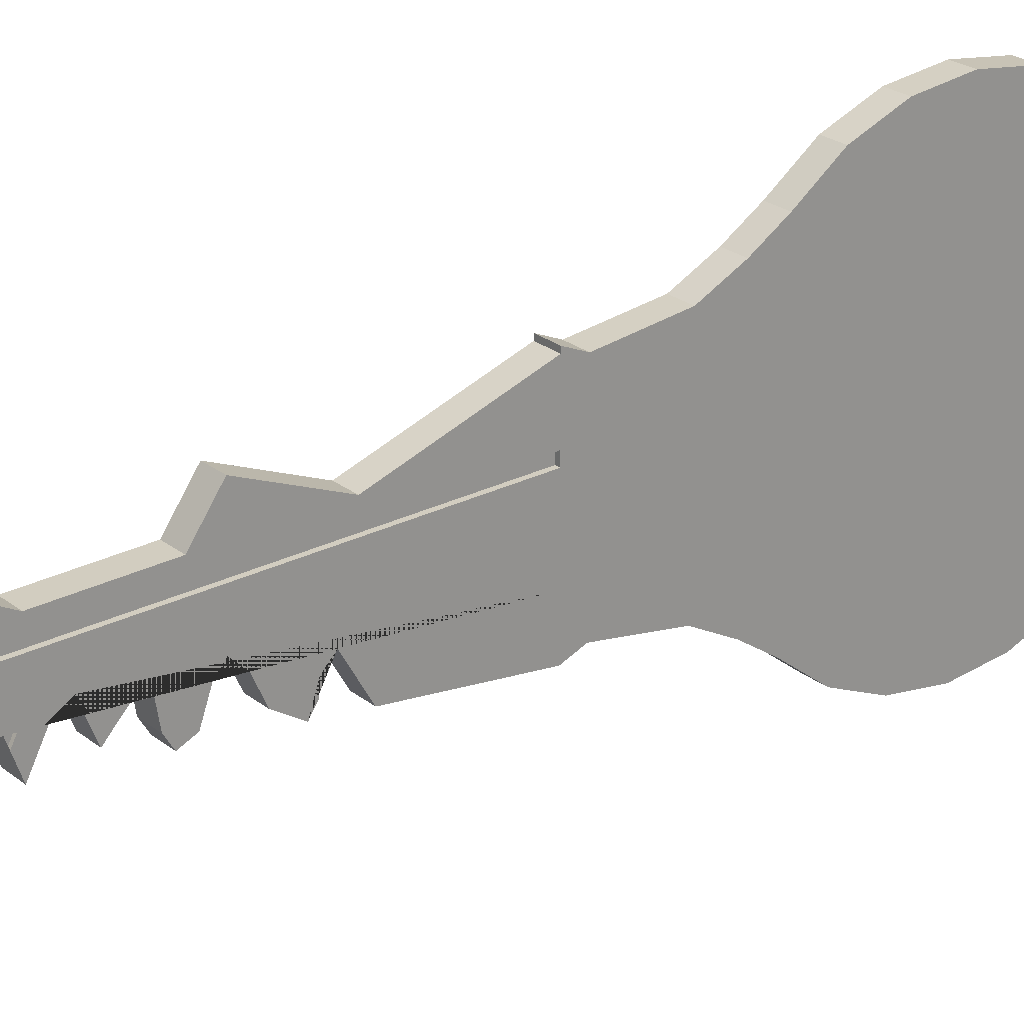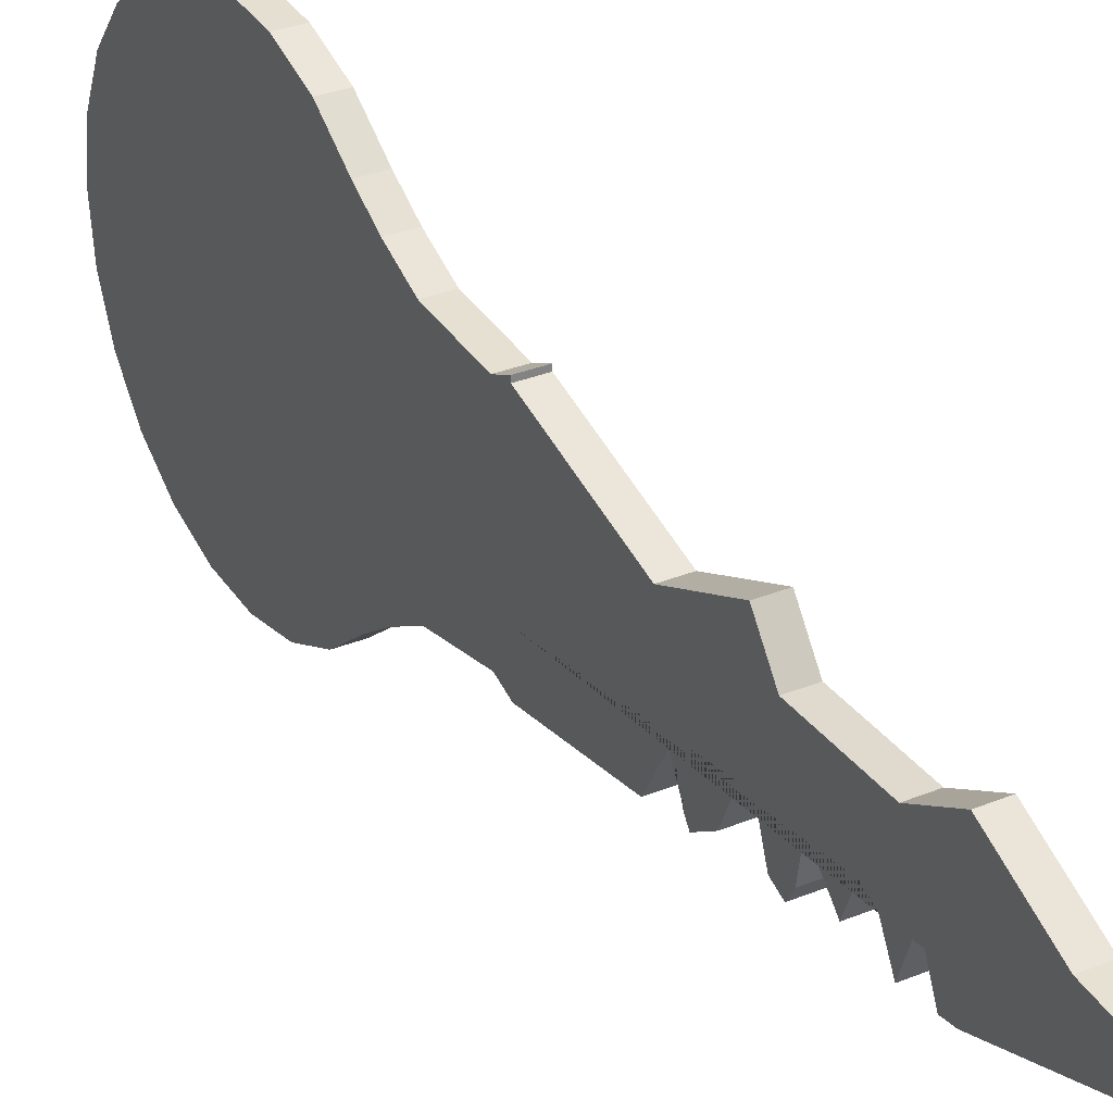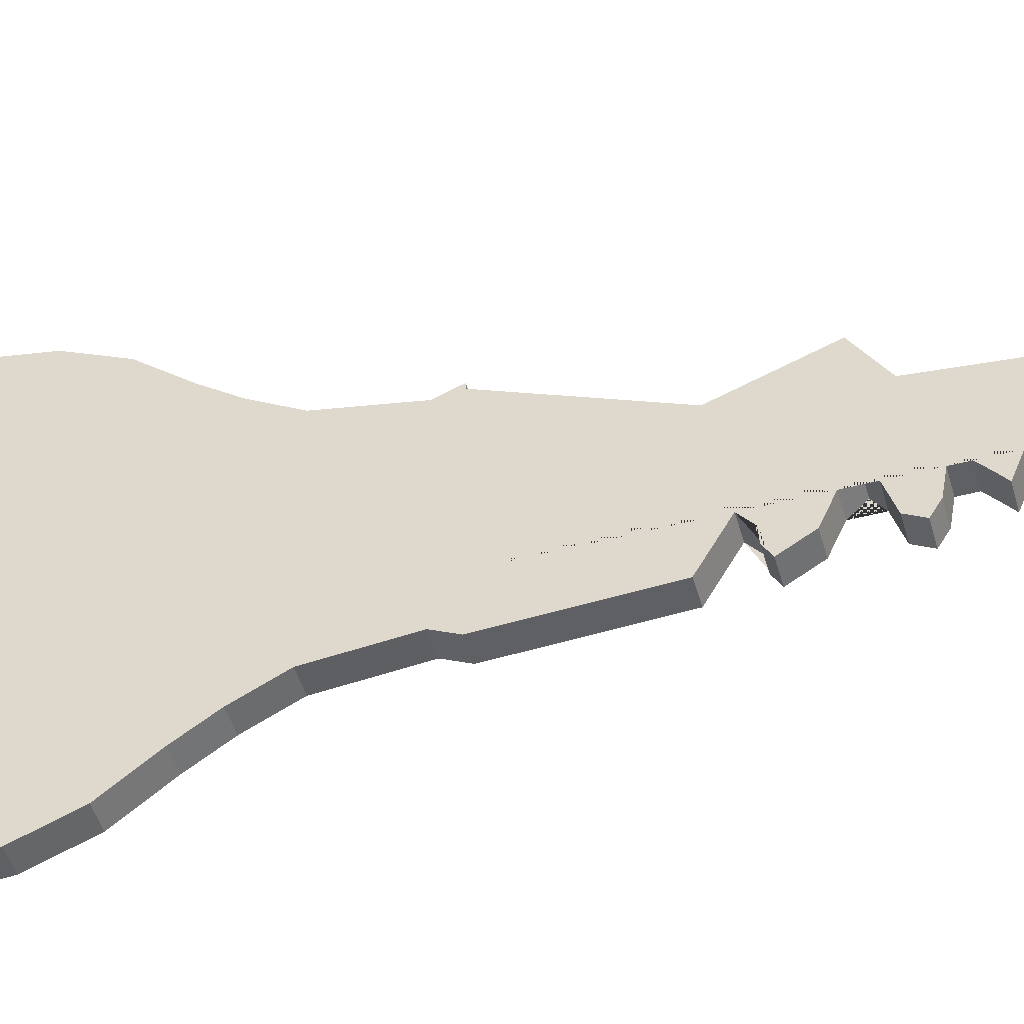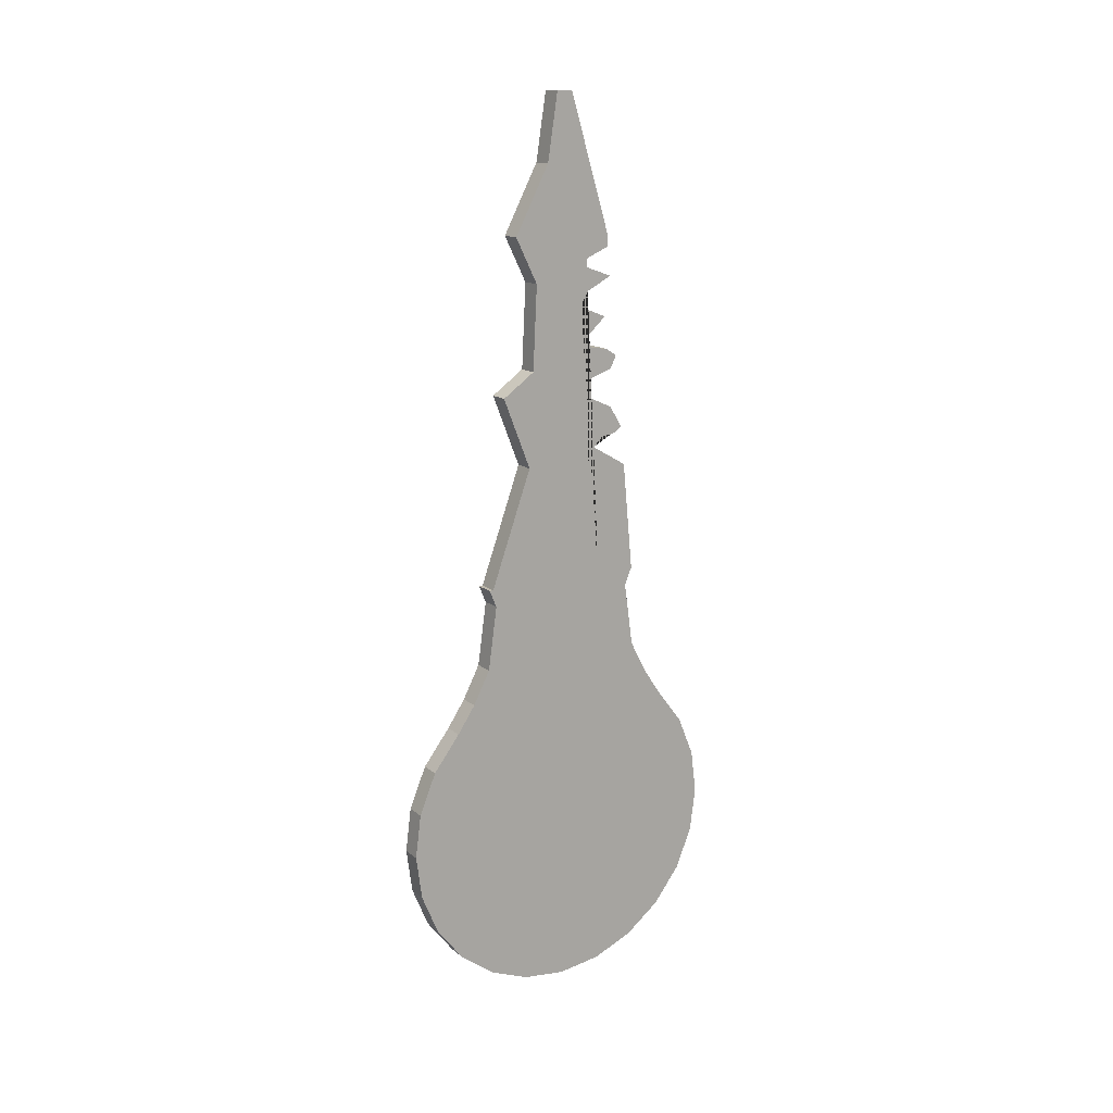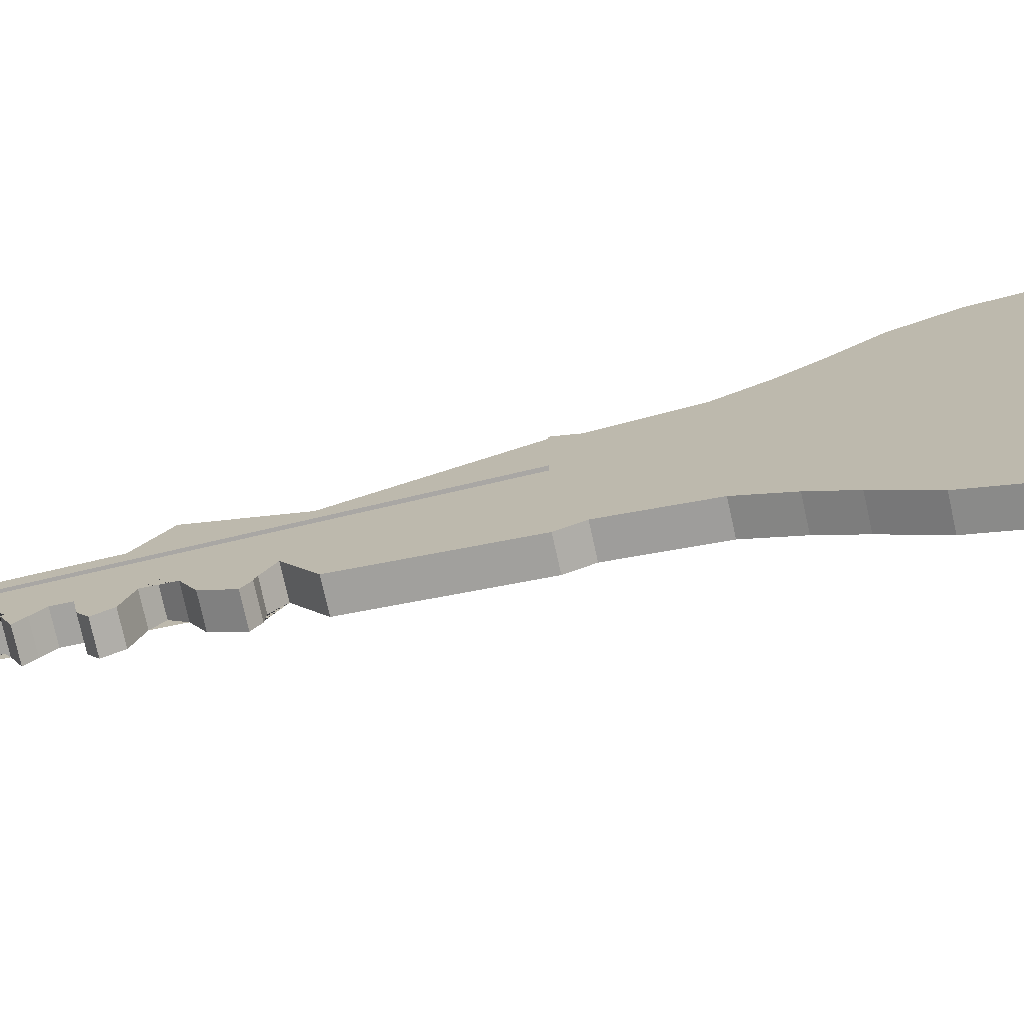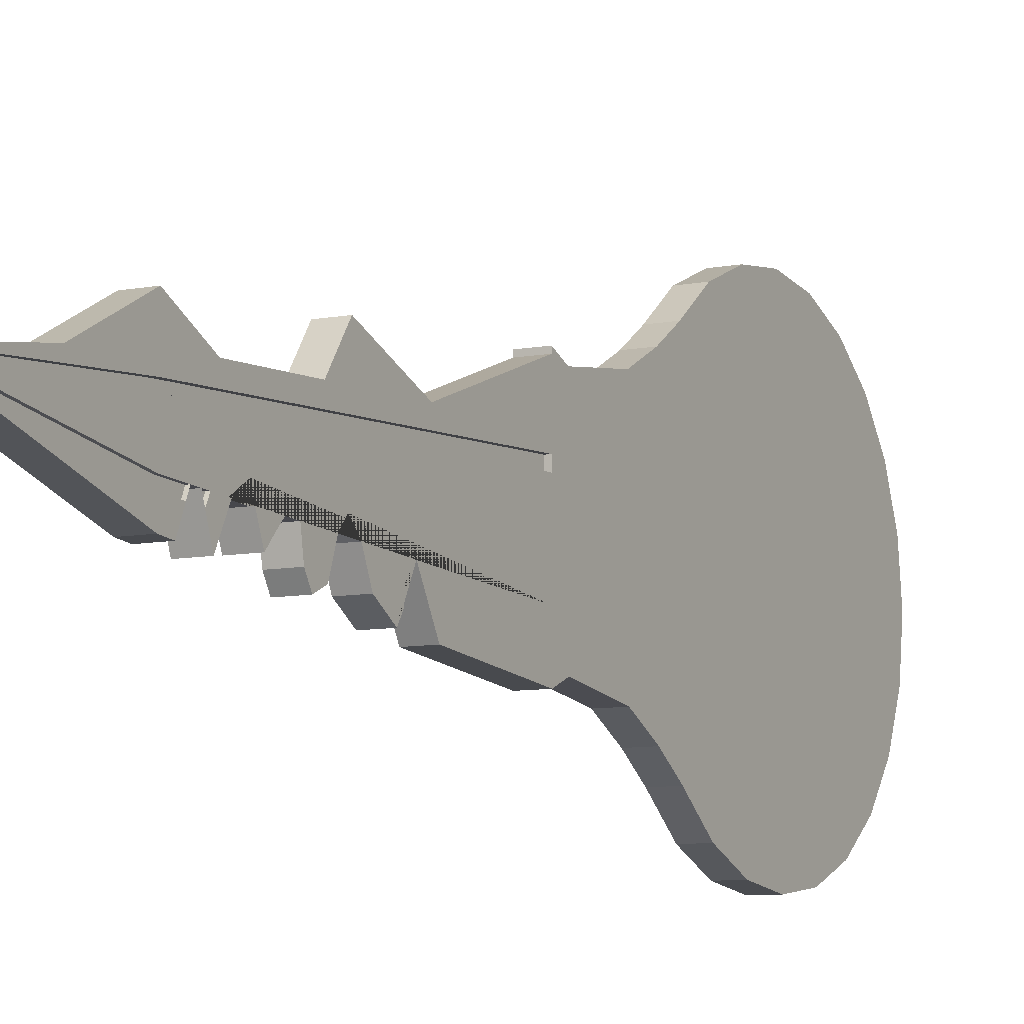
<metadata>
{"format":"obj","ext":"obj","renderer":"f3d","projection":"perspective","resolution":1024,"background":"white","views":[{"elev":23.5,"azim":52.9,"up":"+Y"},{"elev":30.0,"azim":-31.1,"up":"+Y"},{"elev":-44.0,"azim":-75.3,"up":"+Y"},{"elev":14.9,"azim":-121.9,"up":"+Z"},{"elev":-73.8,"azim":102.4,"up":"+Y"},{"elev":-8.4,"azim":28.5,"up":"+Y"}]}
</metadata>
<code>
g default
v 0 0.866 0.5
v -0 -0.866 0.5
v 0 0 -1
v -0 -0 1
v -0 -0.866 -0.5
v 0 0.866 -0.5
v 0 0 0
v 0 1 0
v 0 0.6008 0.866
v -0 -0 0.5
v 0 0.433 -0.25
v 0 0.433 0.25
v -0 -0.6008 0.866
v -0 -1 -0
v -0 -0.433 -0.25
v -0 -0.433 0.25
v -0 -0.5 -0.866
v 0 0.5 -0.866
v 0 0 -0.5
v 0 0.6495 -0.375
v 0 0.9659 -0.2588
v 0 0.7165 0.125
v 0 0.433 0
v 0 0.683 -0.125
v 0 0.9659 0.2588
v 0 0.7071 0.7071
v 0 0.4665 0.558
v 0 0.6998 0.404
v 0 0.2588 0.9659
v -0 -0 0.75
v 0 0.2165 0.375
v 0 0.2333 0.654
v 0 0 0.25
v 0 0.2165 -0.125
v 0 0.2165 0.125
v -0 -0.2588 0.9659
v -0 -0.4665 0.558
v -0 -0.2165 0.375
v -0 -0.2333 0.654
v -0 -0.7071 0.7071
v -0 -0.9659 0.2588
v -0 -0.7165 0.125
v -0 -0.6998 0.404
v -0 -0.9659 -0.2588
v -0 -0.6495 -0.375
v -0 -0.433 -0
v -0 -0.683 -0.125
v -0 -0.2165 -0.125
v -0 -0.2165 0.125
v -0 -0.7071 -0.7071
v -0 -0.25 -0.683
v -0 -0.2165 -0.375
v -0 -0.4498 -0.529
v -0 -0.2588 -0.9659
v 0 0.2588 -0.9659
v 0 0.25 -0.683
v 0 0 -0.808
v 0 0.7071 -0.7071
v 0 0.2165 -0.375
v 0 0.4498 -0.529
v 0 0 -0.25
v 0 0.5 1.06
v 0 0.2588 1.06
v -0 -0 1.06
v -0 -0.2588 1.06
v -0 -0.5 1.06
v 0 0.447 1.437
v 0 0.1918 1.437
v -0 -0 1.437
v -0 -0.1918 1.437
v -0 -0.447 1.437
v 0 0.4905 1.539
v 0 0.2539 1.539
v -0 -0 1.539
v -0 -0.2539 1.539
v -0 -0.4905 1.539
v 0 0.3 3.54
v 0 0.1553 3.54
v 0 -0 3.54
v -0 -0.1553 3.54
v -0 -0.3 3.54
v 0 0.03254 4.324
v 0 -0 4.324
v -0 -0.03254 4.324
v -0 -0.06285 4.324
v -0 -0.4294 2.181
v -0 -0.4078 2.408
v -0 -0.3673 2.833
v -0 -0.3235 3.293
v -0 -0.3075 3.462
v -0 -0.2161 2.306
v -0 -0.202 2.592
v -0 -0.1962 2.71
v -0 -0.1872 2.894
v -0 -0.1836 2.967
v -0 -0.1766 3.107
v -0 -0.1713 3.215
v -0 -0.1646 3.351
v -0 -0.1623 3.399
v -0 -0.1259 3.134
v -0 -0.2389 3.019
v -0 -0.2872 3.062
v -0 -0.3013 2.874
v -0 -0.3315 2.758
v -0 -0.1361 2.66
v -0 -0.3315 2.533
v -0 -0.3512 2.371
v -0 -0.2806 2.365
v 0 0.22 2.227
v 0 0.1927 2.781
v 0 0.1684 3.275
v 0 0.3851 2.646
v 0 0.4669 1.539
v 0 0.09351 3.934
v 0 0.03945 4.279
v 0.1239 0.433 0
v 0.1239 0.433 -0.25
v 0.1239 0.6495 -0.375
v 0.1239 0.683 -0.125
v 0.1239 0.866 -0.5
v 0.1239 0.9659 -0.2588
v 0.1239 1 0
v 0.1239 0.7165 0.125
v 0.1239 0.433 0.25
v 0.1239 0.9659 0.2588
v 0.1239 0.6998 0.404
v 0.1239 0.866 0.5
v 0.1239 0.7071 0.7071
v 0.1239 0.6008 0.866
v 0.1239 0.4665 0.558
v 0.1239 0.2588 0.9659
v 0.1239 0.2333 0.654
v 0.1239 -0 1
v 0.1239 -0 0.75
v 0.1239 -0 0.5
v 0.1239 0.2165 0.375
v 0.1239 0 0.25
v 0.1239 0.2165 0.125
v 0.1239 0 0
v 0.1239 0.2165 -0.125
v 0.1239 -0.2165 0.375
v 0.1239 -0.2333 0.654
v 0.1239 -0.2588 0.9659
v 0.1239 -0.6008 0.866
v 0.1239 -0.4665 0.558
v 0.1239 -0.433 0.25
v 0.1239 -0.7071 0.7071
v 0.1239 -0.6998 0.404
v 0.1239 -0.866 0.5
v 0.1239 -0.9659 0.2588
v 0.1239 -1 -0
v 0.1239 -0.7165 0.125
v 0.1239 -0.9659 -0.2588
v 0.1239 -0.683 -0.125
v 0.1239 -0.866 -0.5
v 0.1239 -0.6495 -0.375
v 0.1239 -0.433 -0.25
v 0.1239 -0.433 -0
v 0.1239 -0.2165 -0.125
v 0.1239 -0.2165 0.125
v 0.1239 -0.2165 -0.375
v 0.1239 -0.4498 -0.529
v 0.1239 -0.7071 -0.7071
v 0.1239 -0.5 -0.866
v 0.1239 -0.25 -0.683
v 0.1239 0 -0.5
v 0.1239 -0.2588 -0.9659
v 0.1239 0 -0.808
v 0.1239 0 -1
v 0.1239 0.2588 -0.9659
v 0.1239 0.5 -0.866
v 0.1239 0.25 -0.683
v 0.1239 0.7071 -0.7071
v 0.1239 0.4498 -0.529
v 0.1239 0.2165 -0.375
v 0.1239 0 -0.25
v 0.1239 0.5 1.06
v 0.1239 0.2588 1.06
v 0.1239 -0 1.06
v 0.1239 -0.2588 1.06
v 0.1239 -0.5 1.06
v 0.1239 0.447 1.437
v 0.1239 0.1918 1.437
v 0.1239 -0 1.437
v 0.1239 -0.1918 1.437
v 0.1239 -0.447 1.437
v 0.1239 0.4905 1.539
v 0.1239 0.4669 1.539
v 0.1239 0.2539 1.539
v 0.1239 -0 1.539
v 0.1239 -0.2539 1.539
v 0.1239 -0.4905 1.539
v 0.1239 0.22 2.227
v 0.1239 0.1927 2.781
v 0.1239 0.1684 3.275
v 0.1239 0.1553 3.54
v 0.1239 -0 3.54
v 0.1239 -0.1553 3.54
v 0.1239 -0.1623 3.399
v 0.1239 -0.1646 3.351
v 0.1239 -0.1713 3.215
v 0.1239 -0.1766 3.107
v 0.1239 -0.1836 2.967
v 0.1239 -0.1872 2.894
v 0.1239 -0.1962 2.71
v 0.1239 -0.1361 2.66
v 0.1239 -0.202 2.592
v 0.1239 -0.2161 2.306
v 0.1239 -0.3075 3.462
v 0.1239 -0.3 3.54
v 0.1239 0.3 3.54
v 0.1239 0.09351 3.934
v 0.1239 0.03945 4.279
v 0.1239 0.03254 4.324
v 0.1239 -0 4.324
v 0.1239 -0.03254 4.324
v 0.1239 -0.06285 4.324
v 0.1239 -0.3235 3.293
v 0.1239 -0.3673 2.833
v 0.1239 -0.3315 2.758
v 0.1239 -0.3013 2.874
v 0.1239 -0.2872 3.062
v 0.1239 -0.2389 3.019
v 0.1239 -0.4078 2.408
v 0.1239 -0.3512 2.371
v 0.1239 -0.2806 2.365
v 0.1239 -0.3315 2.533
v 0.1239 -0.4294 2.181
v 0.1239 0.3851 2.646
v 0.1239 0.01627 4.324
v 0.1239 0.07765 3.54
v 0.1239 0.1777 1.539
v 0.1239 0.1244 1.539
v 0.1239 0.03882 3.54
v 0.1239 0.008134 4.324
v 0.09948 0.1244 1.539
v 0.09948 0.03882 3.54
v 0.09948 0.1777 1.539
v 0.09948 0.07765 3.54
v 0.09948 0.008134 4.324
v 0.09948 0.01627 4.324
v 0.1239 -0.05309 4.324
v 0.1239 -0.1987 3.54
v 0.1239 -0.2058 3.418
v 0.1239 -0.2123 3.333
v 0.1239 -0.1707 3.228
v 0.1239 -0.1666 3.31
v 0.1239 -0.1773 3.093
v 0.1239 -0.1092 3.132
v 0.1085 -0.1987 3.54
v 0.1085 -0.2058 3.418
v 0.1085 -0.1623 3.399
v 0.1085 -0.1553 3.54
v 0.1085 -0.05309 4.324
v 0.1085 -0.03254 4.324
v 0.1085 -0.2123 3.333
v 0.1085 -0.1666 3.31
v 0.1085 -0.1646 3.351
v 0.1085 -0.1092 3.132
v 0.1085 -0.1773 3.093
v 0.1085 -0.1707 3.228
v 0.1085 -0.1713 3.215
v 0.1085 -0.1259 3.134
v 0.1085 -0.1766 3.107
g pDisc1
f 116 117 118 119
f 118 120 121 119
f 121 122 123 119
f 123 124 116 119
f 123 122 125 126
f 125 127 128 126
f 128 129 130 126
f 130 124 123 126
f 130 129 131 132
f 131 133 134 132
f 134 135 136 132
f 136 124 130 132
f 136 135 137 138
f 137 139 140 138
f 140 117 116 138
f 116 124 136 138
f 141 135 134 142
f 134 133 143 142
f 143 144 145 142
f 145 146 141 142
f 145 144 147 148
f 147 149 150 148
f 150 151 152 148
f 152 146 145 148
f 152 151 153 154
f 153 155 156 154
f 156 157 158 154
f 158 146 152 154
f 158 157 159 160
f 159 139 137 160
f 137 135 141 160
f 141 146 158 160
f 161 157 156 162
f 156 155 163 162
f 163 164 165 162
f 165 166 161 162
f 165 164 167 168
f 167 169 170 168
f 170 171 172 168
f 172 166 165 168
f 172 171 173 174
f 173 120 118 174
f 118 117 175 174
f 175 166 172 174
f 175 117 140 176
f 140 139 159 176
f 159 157 161 176
f 161 166 175 176
f 131 129 177 178
f 133 131 178 179
f 143 133 179 180
f 144 143 180 181
f 178 177 182 183
f 179 178 183 184
f 180 179 184 185
f 181 180 185 186
f 183 182 187 188 189
f 184 183 189 232 233 190
f 185 184 190 191
f 186 185 191 192
f 231 232 189 193 194 195 196
f 191 190 197 198 199 200 247 246 249 248 203 204 205 206 207 208
f 250 251 252 253
f 196 211 212
f 230 231 196 212 213 214
f 198 197 215 216
f 254 250 253 255
f 256 257 258
f 219 220 205 204 221
f 202 222 223 203 248
f 224 225 226 208 207 227
f 192 191 208 228
f 195 211 196
f 193 229 194
f 189 188 193
f 23 24 20 11
f 20 24 21 6
f 21 24 22 8
f 22 24 23 12
f 22 28 25 8
f 25 28 26 1
f 26 28 27 9
f 27 28 22 12
f 27 32 29 9
f 29 32 30 4
f 30 32 31 10
f 31 32 27 12
f 31 35 33 10
f 33 35 34 7
f 34 35 23 11
f 23 35 31 12
f 38 39 30 10
f 30 39 36 4
f 36 39 37 13
f 37 39 38 16
f 37 43 40 13
f 40 43 41 2
f 41 43 42 14
f 42 43 37 16
f 42 47 44 14
f 44 47 45 5
f 45 47 46 15
f 46 47 42 16
f 46 49 48 15
f 48 49 33 7
f 33 49 38 10
f 38 49 46 16
f 52 53 45 15
f 45 53 50 5
f 50 53 51 17
f 51 53 52 19
f 51 57 54 17
f 54 57 55 3
f 55 57 56 18
f 56 57 51 19
f 56 60 58 18
f 58 60 20 6
f 20 60 59 11
f 59 60 56 19
f 59 61 34 11
f 34 61 48 7
f 48 61 52 15
f 52 61 59 19
f 29 63 62 9
f 4 64 63 29
f 36 65 64 4
f 13 66 65 36
f 63 68 67 62
f 64 69 68 63
f 65 70 69 64
f 66 71 70 65
f 68 73 113 72 67
f 69 74 73 68
f 70 75 74 69
f 71 76 75 70
f 74 79 78 111 110 109 73
f 75 91 92 105 93 94 95 96 100 97 98 99 80 79 74
f 90 81 80 99
f 78 114 77
f 79 83 82 115 114 78
f 80 84 83 79
f 81 85 84 80
f 89 98 97
f 88 103 94 93 104
f 96 95 101 102
f 87 106 92 91 108 107
f 76 86 91 75
f 111 78 77
f 109 110 112
f 73 109 113
f 6 21 121 120
f 21 8 122 121
f 8 25 125 122
f 25 1 127 125
f 1 26 128 127
f 26 9 129 128
f 13 40 147 144
f 40 2 149 147
f 2 41 150 149
f 41 14 151 150
f 14 44 153 151
f 44 5 155 153
f 5 50 163 155
f 50 17 164 163
f 17 54 167 164
f 54 3 169 167
f 3 55 170 169
f 55 18 171 170
f 18 58 173 171
f 58 6 120 173
f 9 62 177 129
f 66 13 144 181
f 62 67 182 177
f 71 66 181 186
f 67 72 187 182
f 72 113 188 187
f 76 71 186 192
f 110 111 195 194
f 99 98 200 199
f 95 94 204 203
f 93 105 206 205
f 105 92 207 206
f 90 99 199 244 209
f 81 90 209 210
f 77 114 212 211
f 114 115 213 212
f 115 82 214 213
f 82 83 215 235 230 214
f 83 84 216 215
f 84 85 217 242 216
f 85 81 210 217
f 89 97 201 218
f 98 89 218 245 200
f 88 104 220 219
f 104 93 205 220
f 94 103 221 204
f 103 88 219 221
f 96 102 222 202
f 102 101 223 222
f 101 95 203 223
f 87 107 225 224
f 107 108 226 225
f 108 91 208 226
f 92 106 227 207
f 106 87 224 227
f 91 86 228 208
f 86 76 192 228
f 111 77 211 195
f 109 112 229 193
f 112 110 194 229
f 113 109 193 188
f 197 234 235 215
f 190 233 234 197
f 237 236 238 239
f 240 237 239 241
f 234 233 236 237
f 233 232 238 236
f 232 231 239 238
f 235 234 237 240
f 231 230 241 239
f 230 235 240 241
f 210 243 242 217
f 209 244 243 210
f 218 201 246 247 245
f 260 259 261 262 263 264
f 243 244 251 250
f 199 198 253 252
f 242 243 250 254
f 198 216 255 253
f 216 242 254 255
f 245 247 257 256
f 247 200 258 257
f 248 249 259 260
f 249 246 261 259
f 246 201 262 261
f 202 248 260 264
f 263 262 201 97 100 96 202 264

</code>
